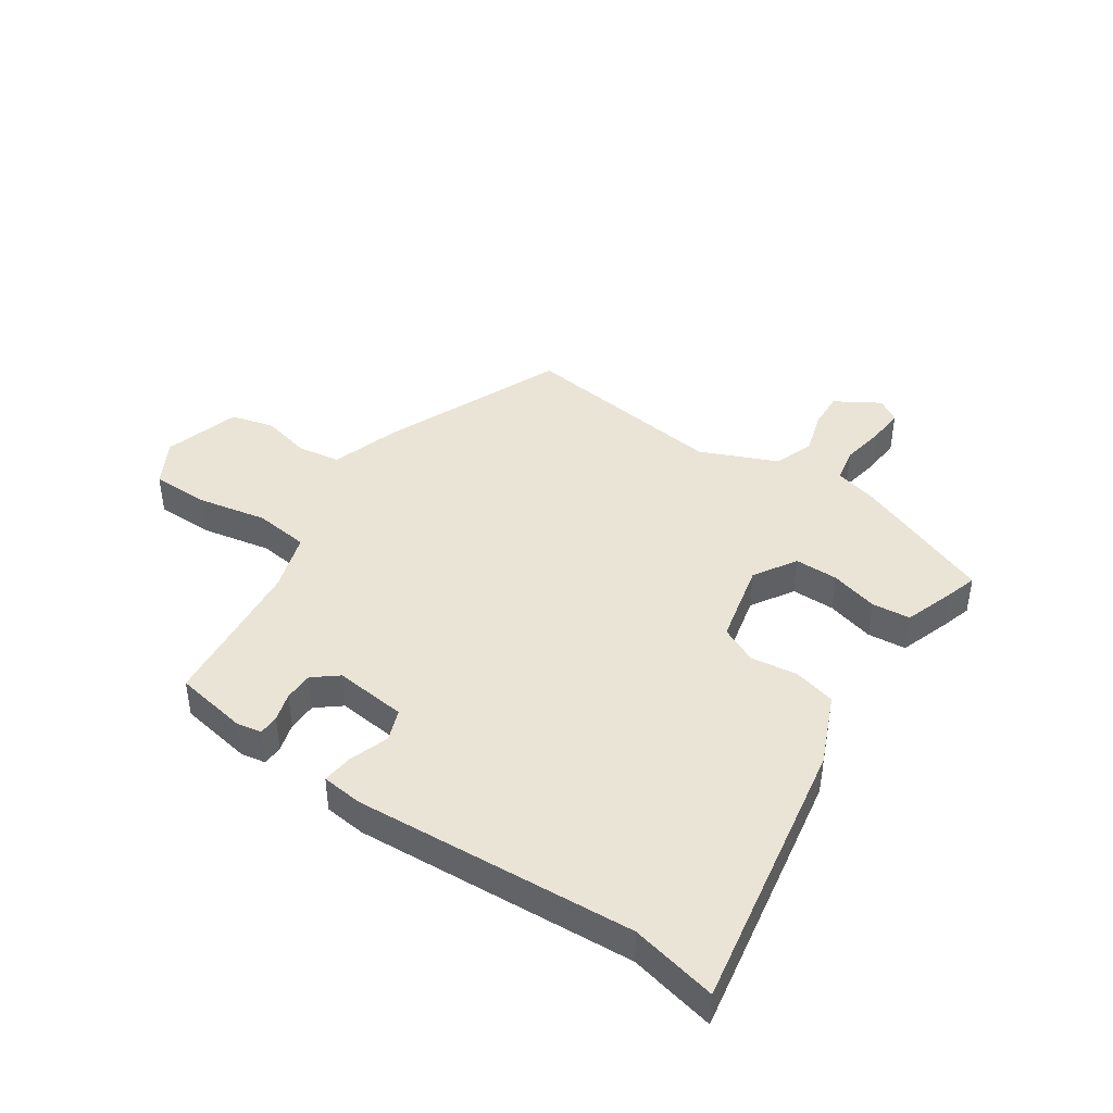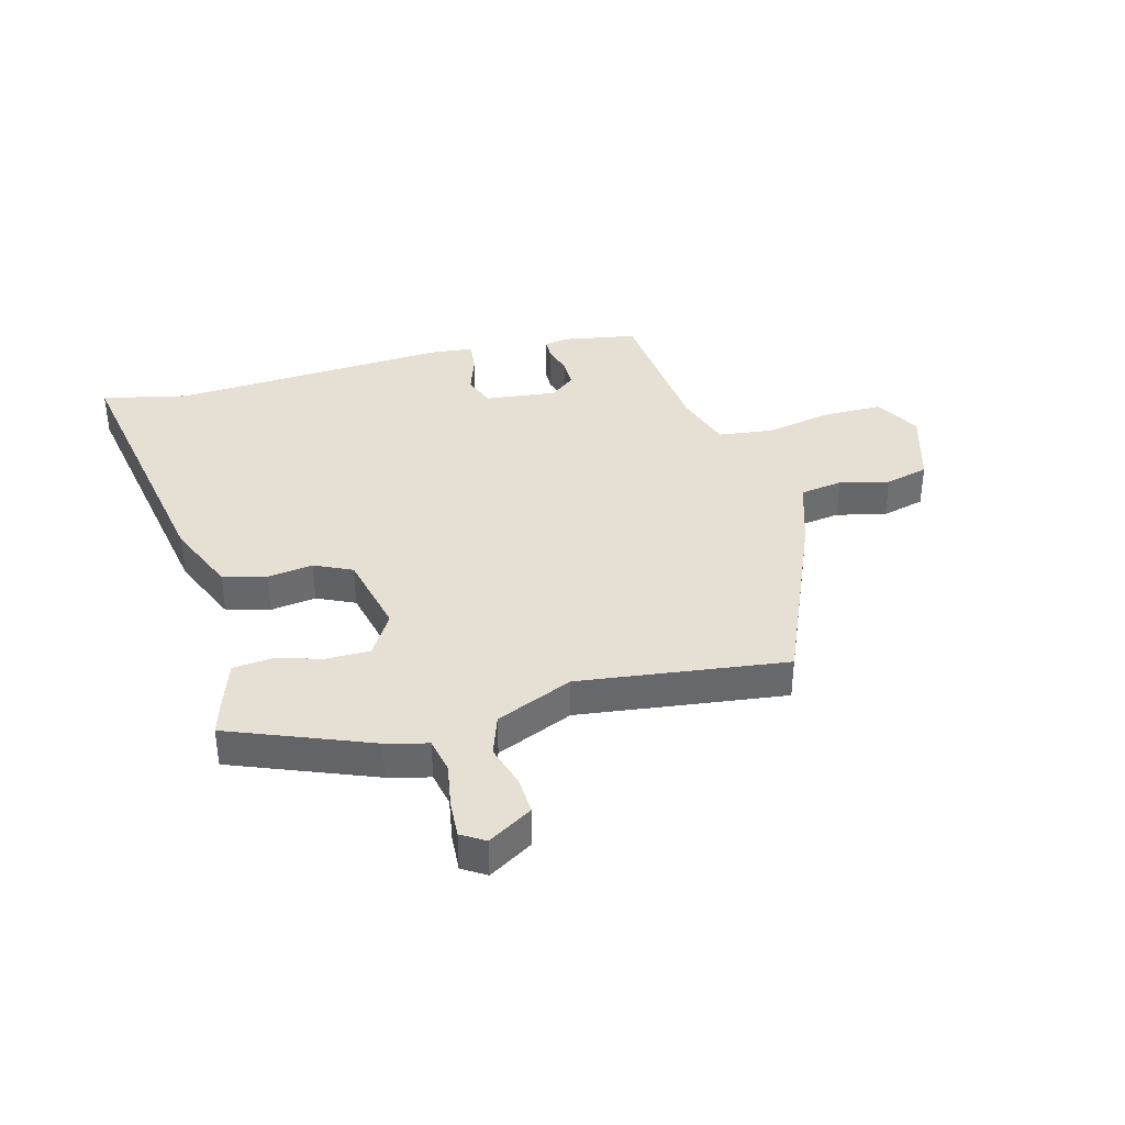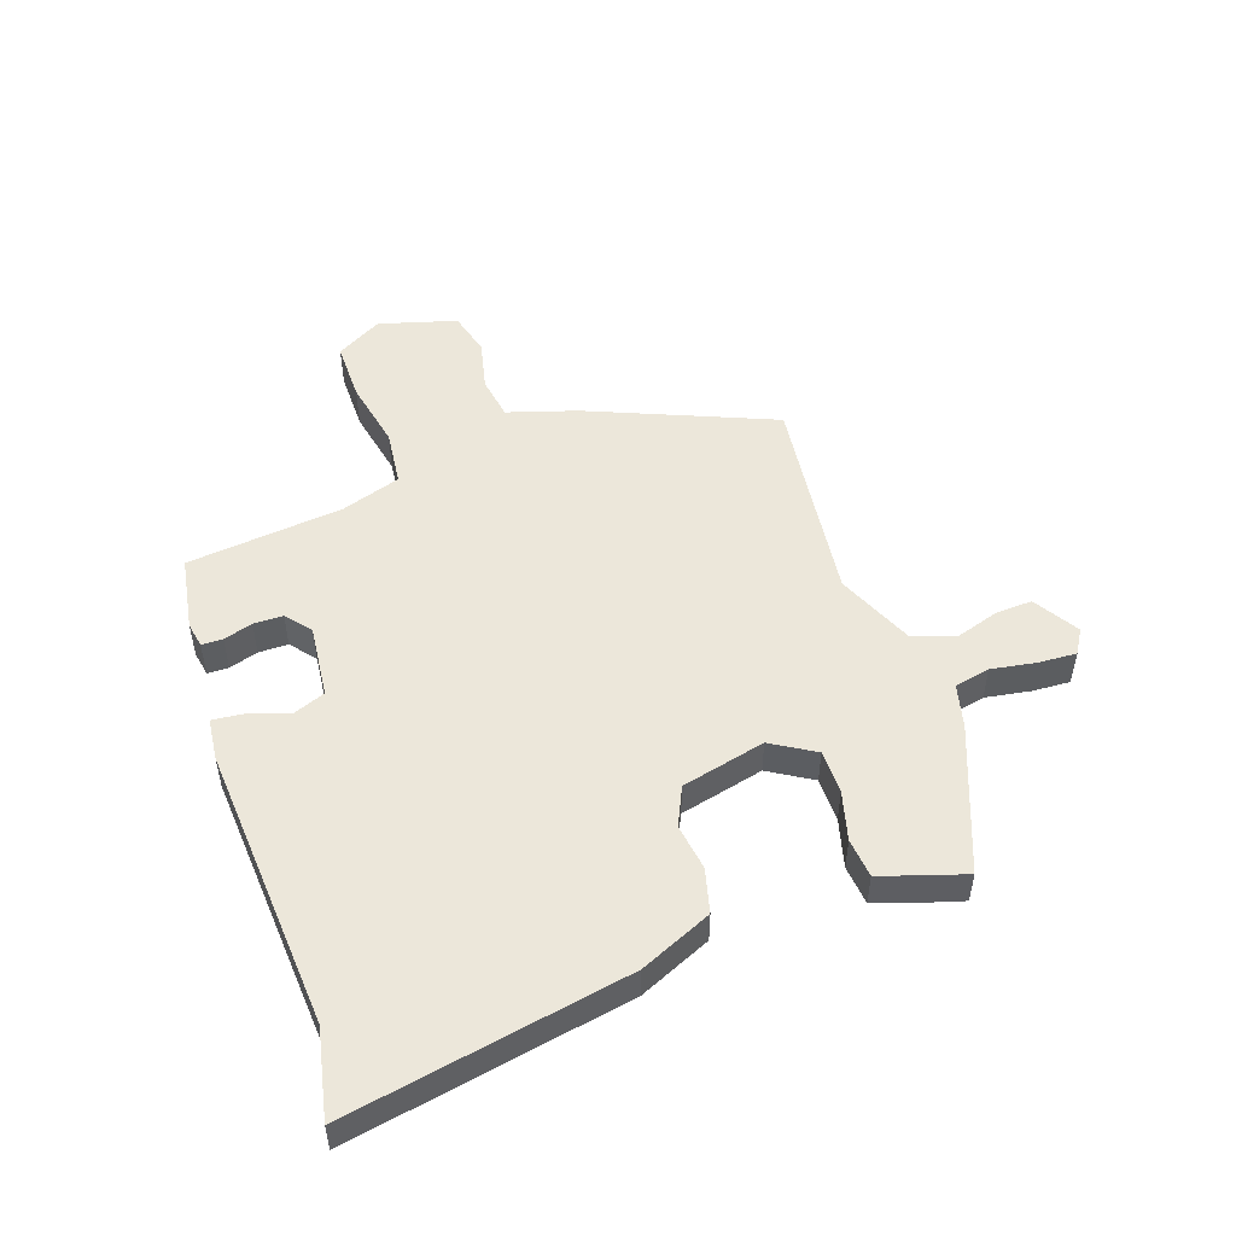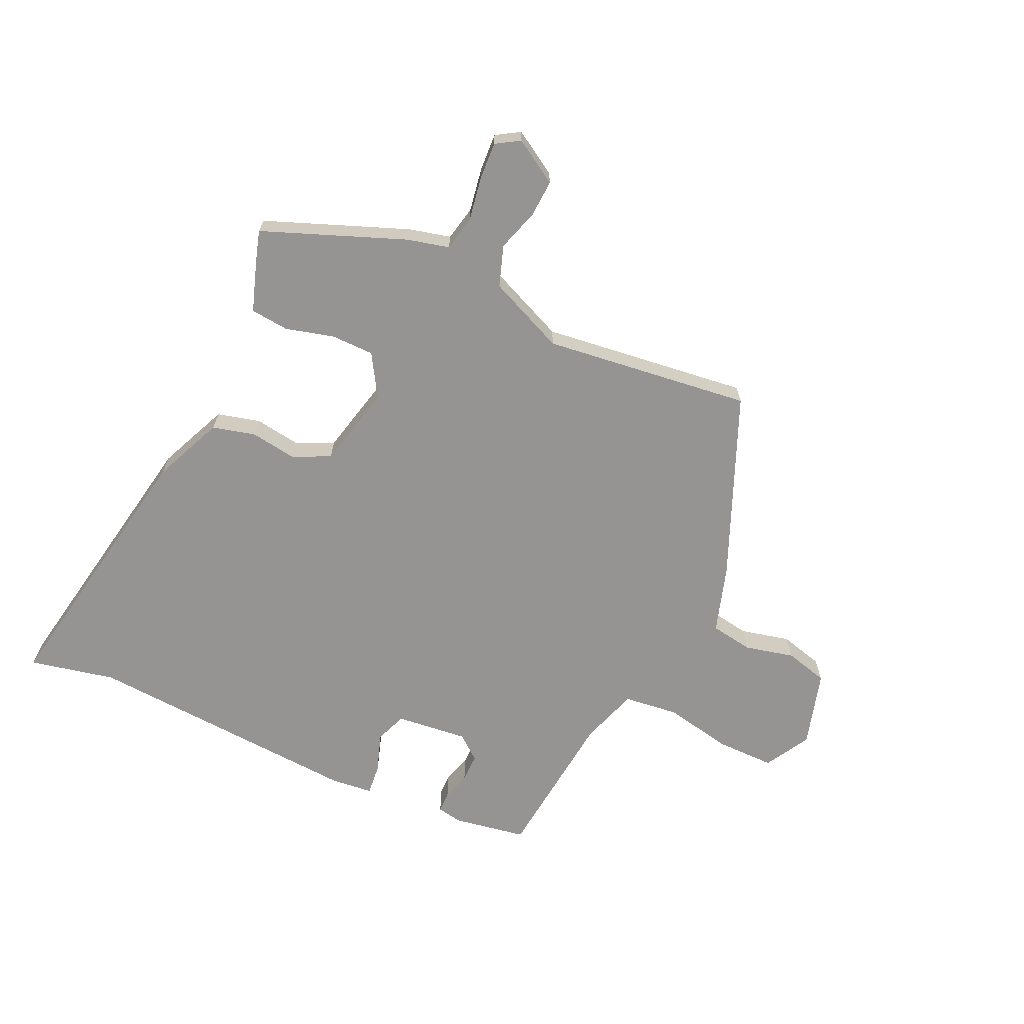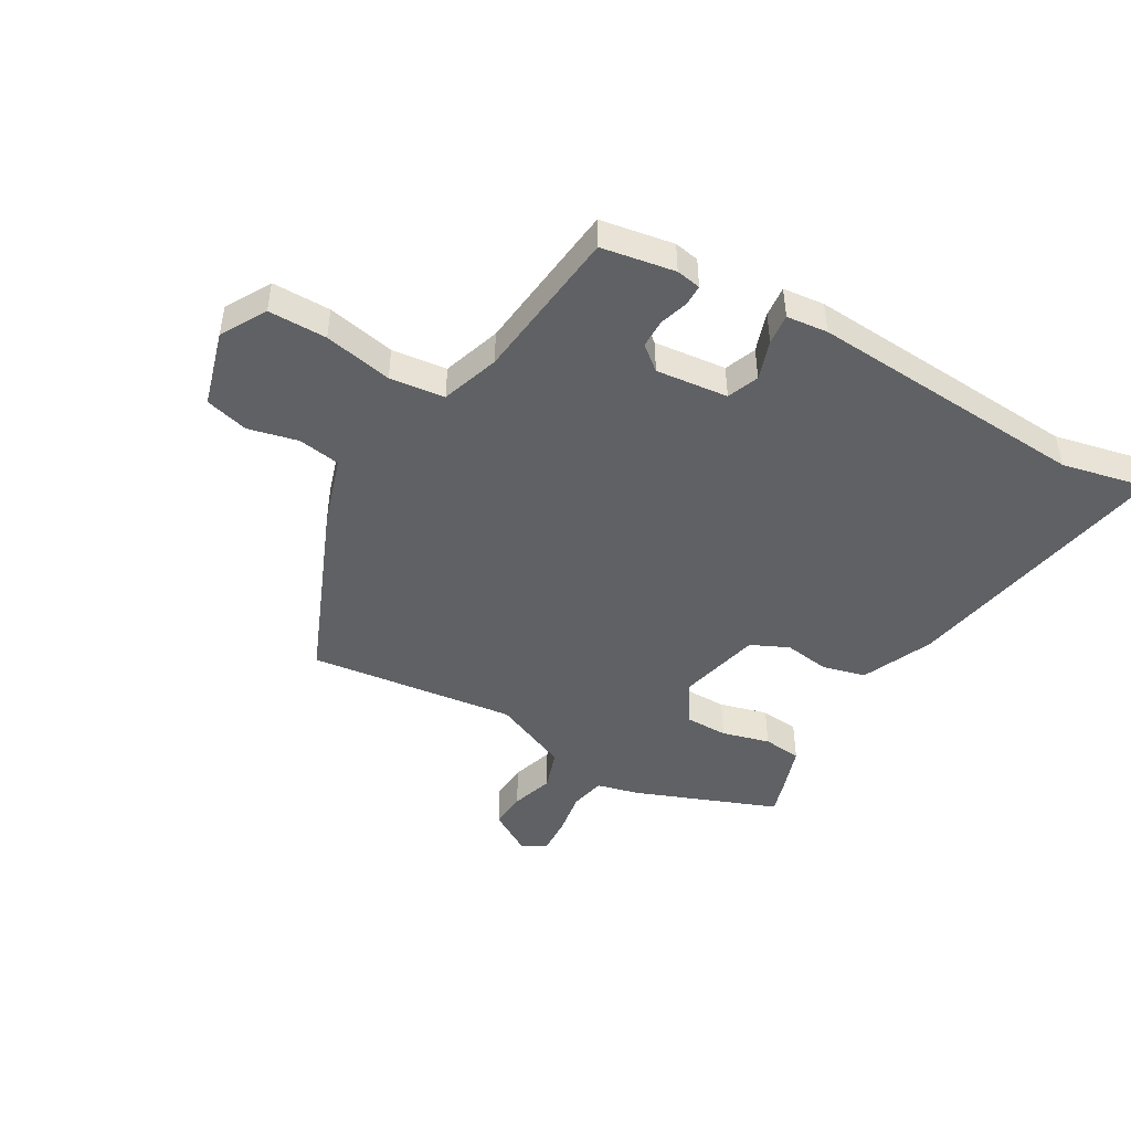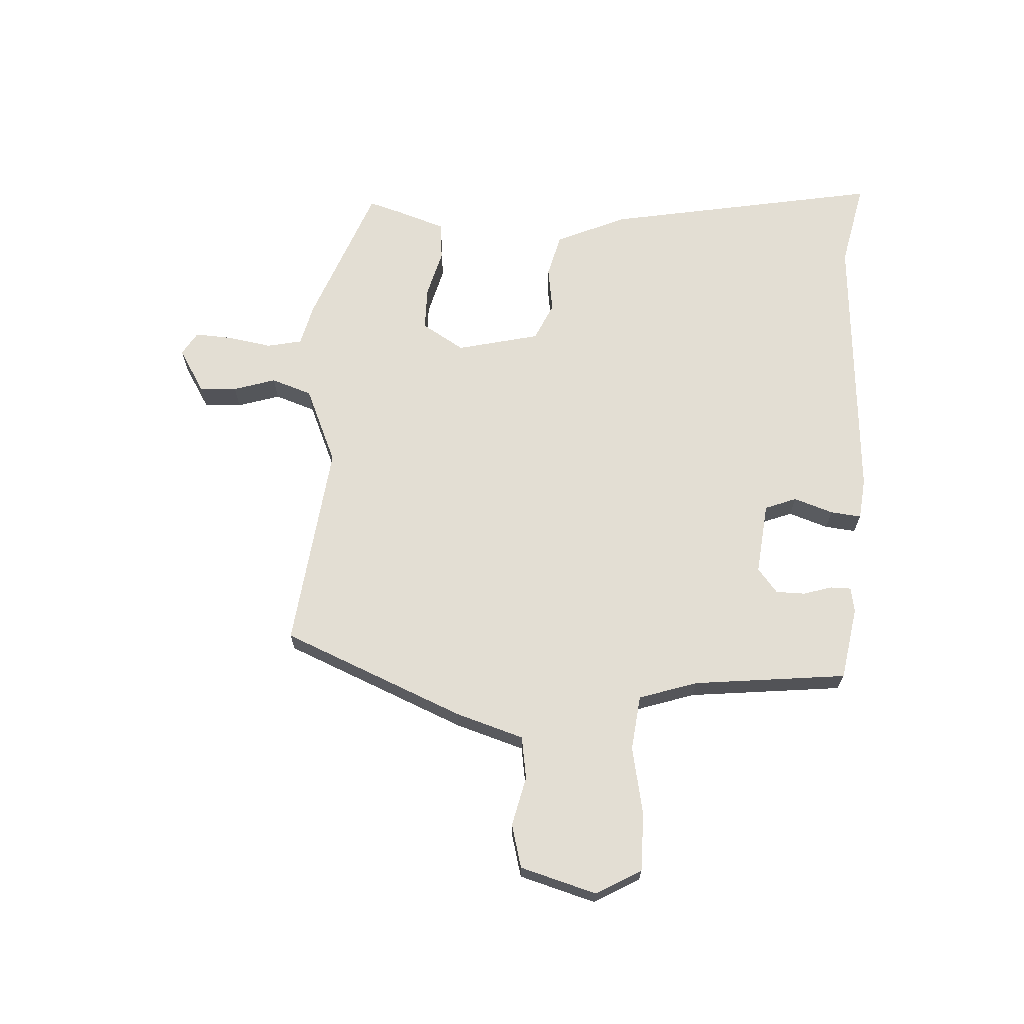
<metadata>
{"format":"obj","ext":"obj","renderer":"f3d","projection":"perspective","resolution":1024,"background":"white","views":[{"elev":42.7,"azim":-145.2,"up":"+Y"},{"elev":37.9,"azim":-14.2,"up":"+Y"},{"elev":51.0,"azim":-108.7,"up":"+Y"},{"elev":-67.2,"azim":-24.2,"up":"+Y"},{"elev":-46.5,"azim":150.4,"up":"+Y"},{"elev":67.3,"azim":93.7,"up":"+Y"}]}
</metadata>
<code>
v -0.484 0.07 0.439
v -0.244 0.07 0.53
v -0.173 0.07 0.547
v -0.16 0.07 0.606
v -0.172 0.07 0.681
v -0.175 0.07 0.744
v -0.135 0.07 0.768
v -0.061 0.07 0.722
v -0.065 0.07 0.659
v -0.088 0.07 0.588
v -0.065 0.07 0.519
v 0.064 0.07 0.462
v 0.415 0.07 0.502
v 0.541 0.07 0.194
v 0.576 0.07 0.079
v 0.648 0.07 0.067
v 0.732 0.07 0.086
v 0.805 0.07 0.066
v 0.841 0.07 -0.063
v 0.797 0.07 -0.139
v 0.698 0.07 -0.138
v 0.583 0.07 -0.114
v 0.49 0.07 -0.124
v 0.457 0.07 -0.222
v 0.427 0.07 -0.482
v 0.303 0.07 -0.502
v 0.261 0.07 -0.494
v 0.261 0.07 -0.459
v 0.276 0.07 -0.411
v 0.276 0.07 -0.362
v 0.235 0.07 -0.328
v 0.113 0.07 -0.34
v 0.092 0.07 -0.393
v 0.114 0.07 -0.46
v 0.119 0.07 -0.512
v 0.049 0.07 -0.519
v -0.423 0.07 -0.484
v -0.568 0.07 -0.514
v -0.48 0.07 -0.051
v -0.427 0.07 0.068
v -0.354 0.07 0.086
v -0.277 0.07 0.074
v -0.213 0.07 0.103
v -0.179 0.07 0.242
v -0.222 0.07 0.314
v -0.295 0.07 0.315
v -0.376 0.07 0.294
v -0.441 0.07 0.301
v -0.469 0.07 0.387
v -0.484 0 0.439
v -0.244 0 0.53
v -0.173 0 0.547
v -0.16 0 0.606
v -0.172 0 0.681
v -0.175 0 0.744
v -0.135 0 0.768
v -0.061 0 0.722
v -0.065 0 0.659
v -0.088 0 0.588
v -0.065 0 0.519
v 0.064 0 0.462
v 0.415 0 0.502
v 0.541 0 0.194
v 0.576 0 0.079
v 0.648 0 0.067
v 0.732 0 0.086
v 0.805 0 0.066
v 0.841 0 -0.063
v 0.797 0 -0.139
v 0.698 0 -0.138
v 0.583 0 -0.114
v 0.49 0 -0.124
v 0.457 0 -0.222
v 0.427 0 -0.482
v 0.303 0 -0.502
v 0.261 0 -0.494
v 0.261 0 -0.459
v 0.276 0 -0.411
v 0.276 0 -0.362
v 0.235 0 -0.328
v 0.113 0 -0.34
v 0.092 0 -0.393
v 0.114 0 -0.46
v 0.119 0 -0.512
v 0.049 0 -0.519
v -0.423 0 -0.484
v -0.568 0 -0.514
v -0.48 0 -0.051
v -0.427 0 0.068
v -0.354 0 0.086
v -0.277 0 0.074
v -0.213 0 0.103
v -0.179 0 0.242
v -0.222 0 0.314
v -0.295 0 0.315
v -0.376 0 0.294
v -0.441 0 0.301
v -0.469 0 0.387
f 1 2 3
f 49 1 3
f 48 49 3
f 47 48 3
f 46 47 3
f 45 46 3
f 44 45 3 4
f 40 41 42
f 39 40 42
f 38 39 42
f 37 38 42
f 37 42 43
f 36 37 43
f 35 36 43
f 34 35 43
f 33 34 43
f 32 33 43 44
f 27 28 29
f 26 27 29
f 25 26 29
f 24 25 29
f 23 24 29 30
f 20 21 22
f 19 20 22
f 18 19 22
f 17 18 22
f 16 17 22
f 15 16 22 23
f 23 30 31
f 15 23 31
f 14 15 31
f 13 14 31
f 12 13 31
f 8 9 10
f 7 8 10
f 6 7 10
f 5 6 10
f 4 5 10
f 4 10 11
f 44 4 11
f 31 32 44
f 12 31 44
f 11 12 44
f 52 51 50
f 52 50 98
f 52 98 97
f 52 97 96
f 52 96 95
f 52 95 94
f 53 52 94 93
f 91 90 89
f 91 89 88
f 91 88 87
f 91 87 86
f 92 91 86
f 92 86 85
f 92 85 84
f 92 84 83
f 92 83 82
f 93 92 82 81
f 78 77 76
f 78 76 75
f 78 75 74
f 78 74 73
f 79 78 73 72
f 71 70 69
f 71 69 68
f 71 68 67
f 71 67 66
f 71 66 65
f 72 71 65 64
f 80 79 72
f 80 72 64
f 80 64 63
f 80 63 62
f 80 62 61
f 59 58 57
f 59 57 56
f 59 56 55
f 59 55 54
f 59 54 53
f 60 59 53
f 60 53 93
f 93 81 80
f 93 80 61
f 93 61 60
f 1 50 51 2
f 2 51 52 3
f 3 52 53 4
f 4 53 54 5
f 5 54 55 6
f 6 55 56 7
f 7 56 57 8
f 8 57 58 9
f 9 58 59 10
f 10 59 60 11
f 11 60 61 12
f 12 61 62 13
f 13 62 63 14
f 14 63 64 15
f 15 64 65 16
f 16 65 66 17
f 17 66 67 18
f 18 67 68 19
f 19 68 69 20
f 20 69 70 21
f 21 70 71 22
f 22 71 72 23
f 23 72 73 24
f 24 73 74 25
f 25 74 75 26
f 26 75 76 27
f 27 76 77 28
f 28 77 78 29
f 29 78 79 30
f 30 79 80 31
f 31 80 81 32
f 32 81 82 33
f 33 82 83 34
f 34 83 84 35
f 35 84 85 36
f 36 85 86 37
f 37 86 87 38
f 38 87 88 39
f 39 88 89 40
f 40 89 90 41
f 41 90 91 42
f 42 91 92 43
f 43 92 93 44
f 44 93 94 45
f 45 94 95 46
f 46 95 96 47
f 47 96 97 48
f 48 97 98 49
f 49 98 50 1

</code>
